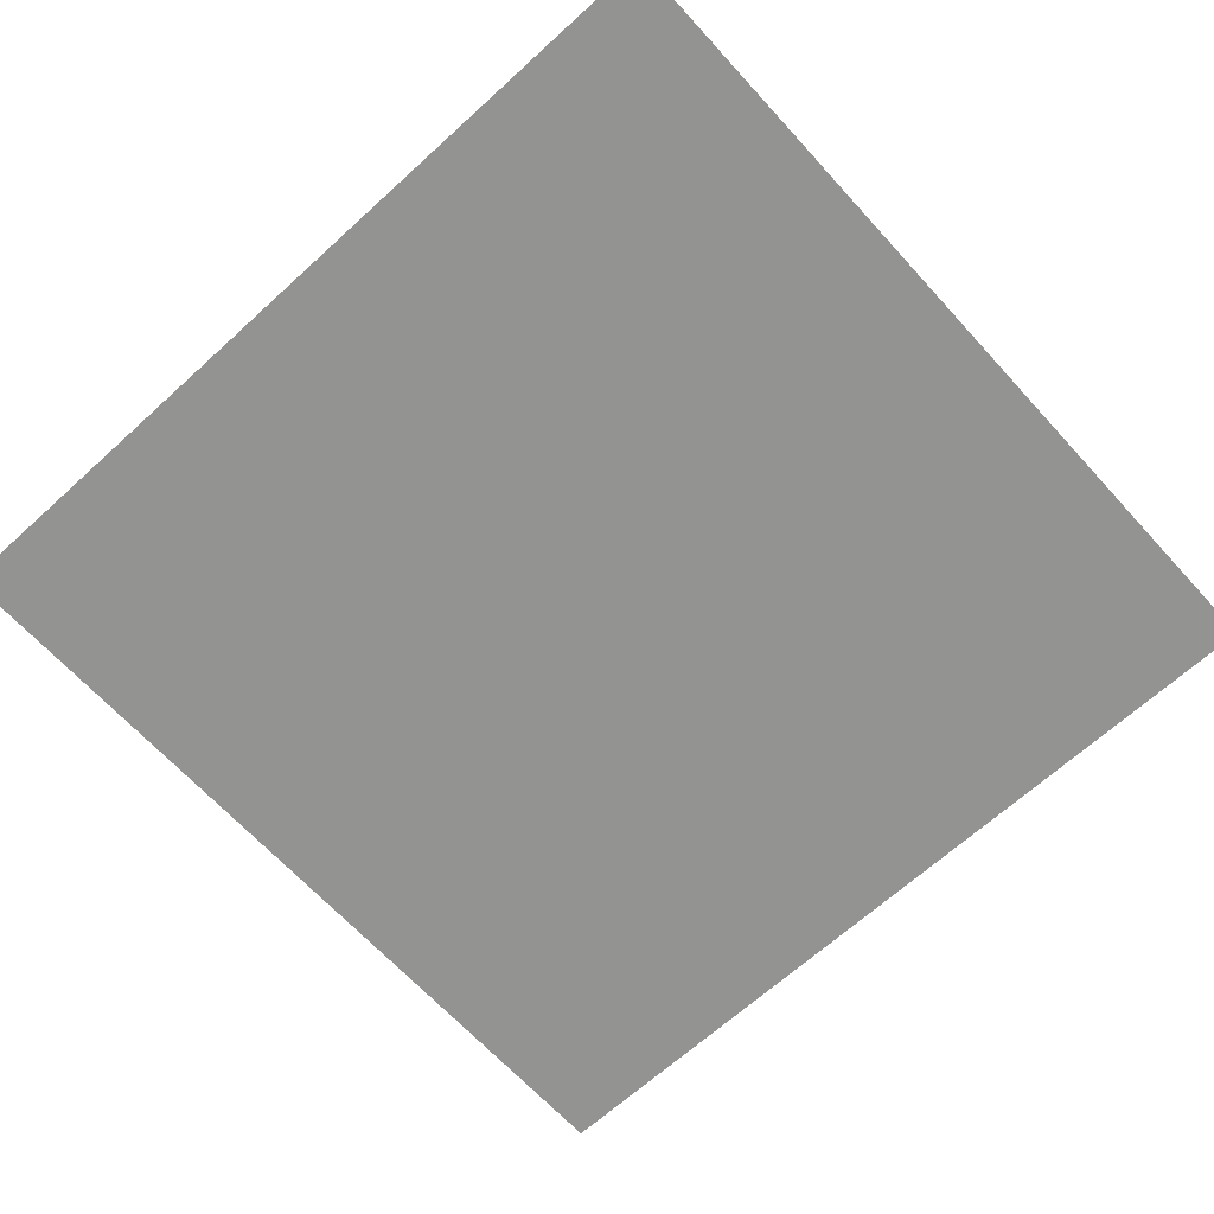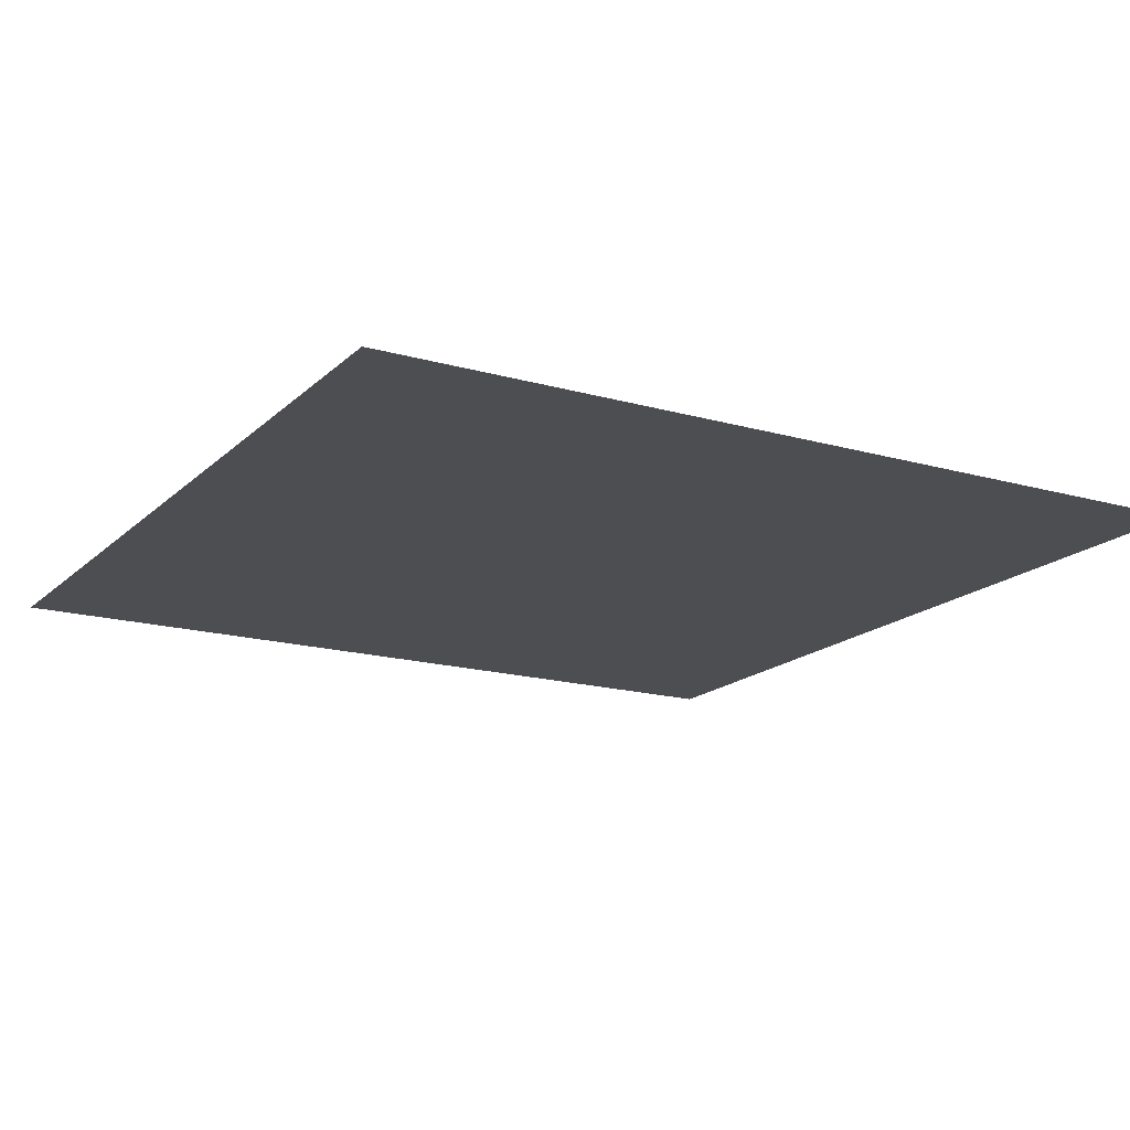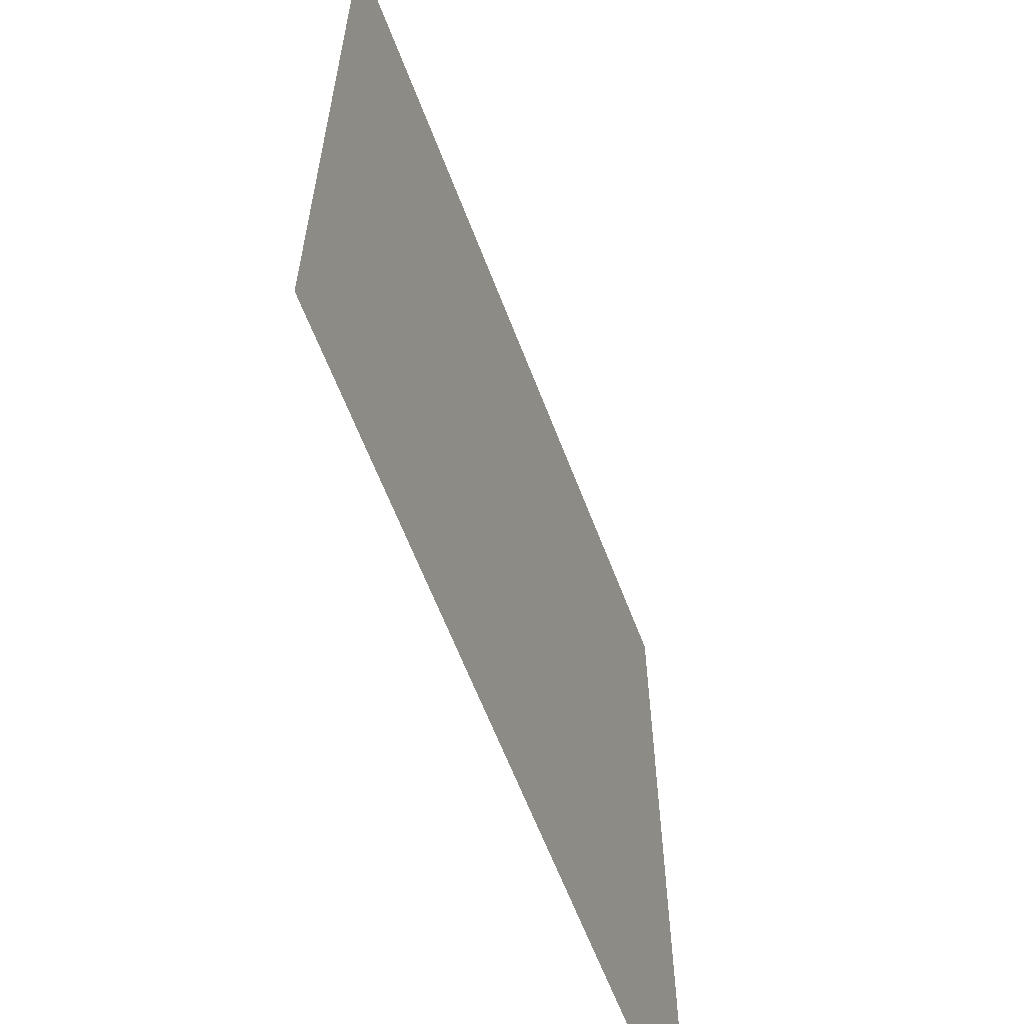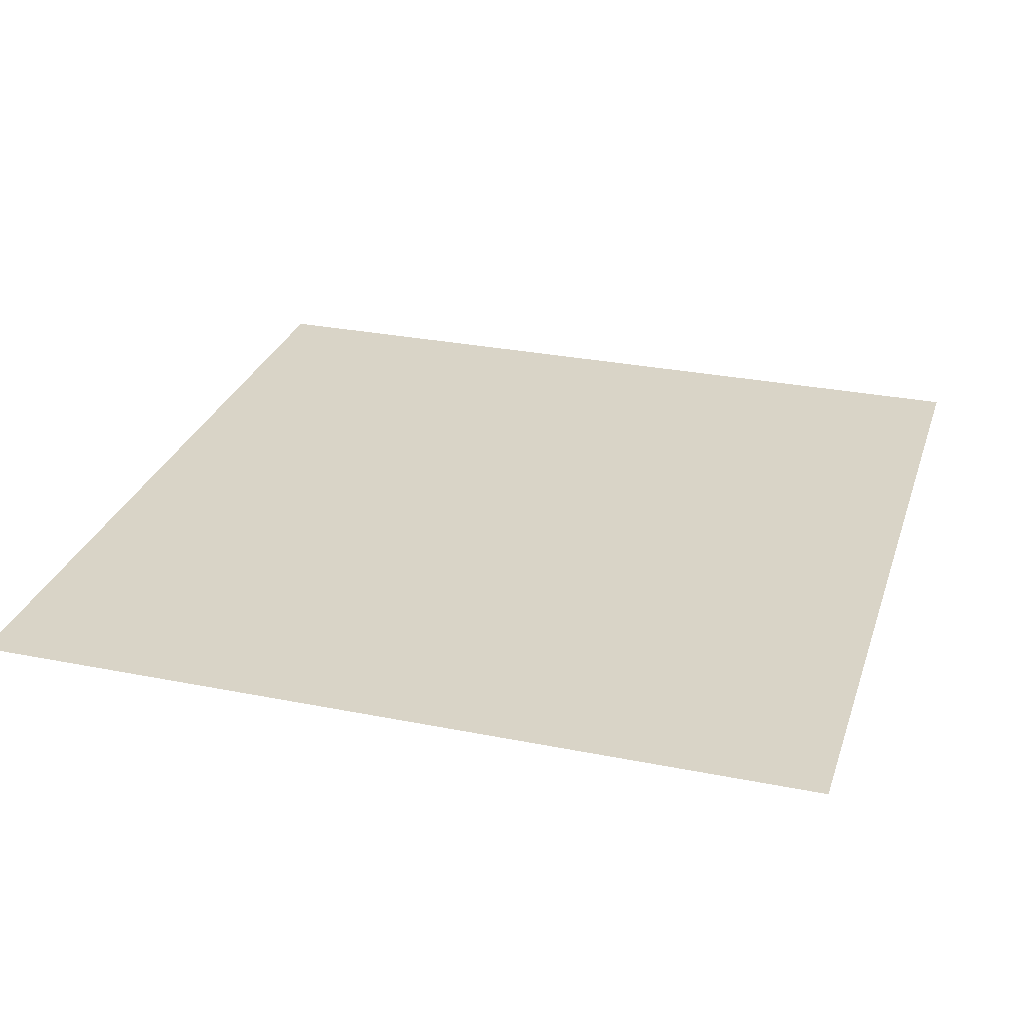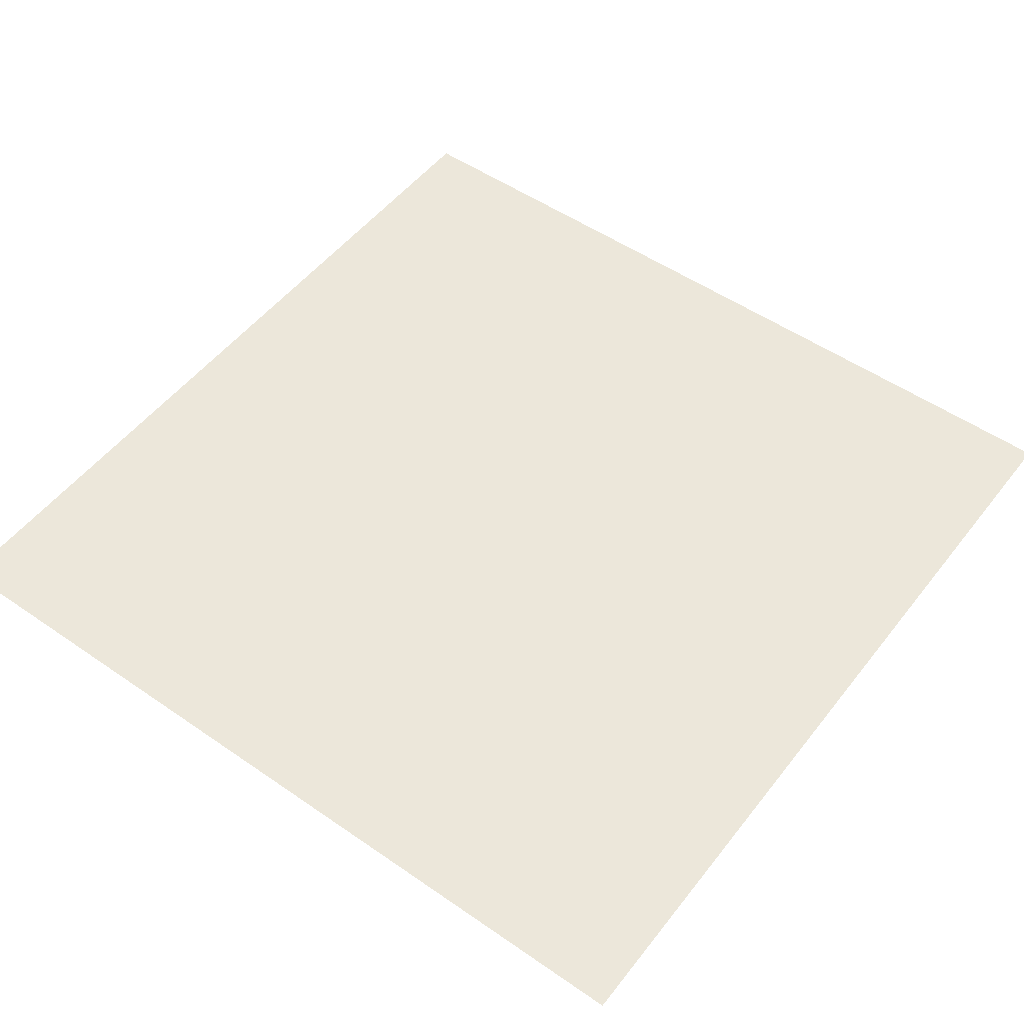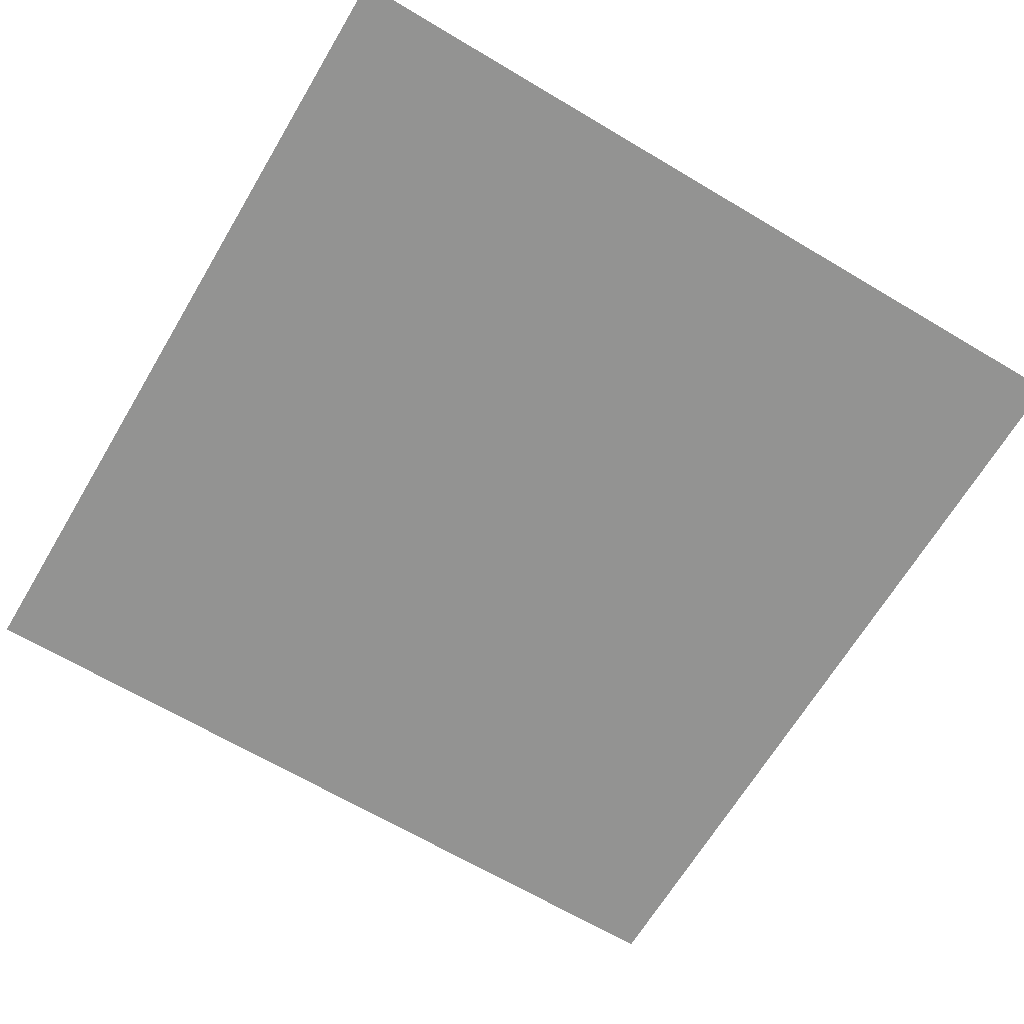
<metadata>
{"format":"obj","ext":"obj","renderer":"f3d","projection":"perspective","resolution":1024,"background":"white","views":[{"elev":-66.6,"azim":132.4,"up":"+Y"},{"elev":-17.0,"azim":-29.8,"up":"+Y"},{"elev":-62.2,"azim":-69.2,"up":"+Z"},{"elev":28.7,"azim":106.7,"up":"+Y"},{"elev":51.8,"azim":-143.2,"up":"+Y"},{"elev":-66.6,"azim":-120.8,"up":"+Y"}]}
</metadata>
<code>
o floor.022
v 27.5 0.5 -16.5
v 27.5 0.5 -5.5
v 16.5 0.5 -16.5
v 16.5 0.5 -5.5
f 3 2 1
f 2 3 4
f 3 2 1
f 2 3 4

</code>
